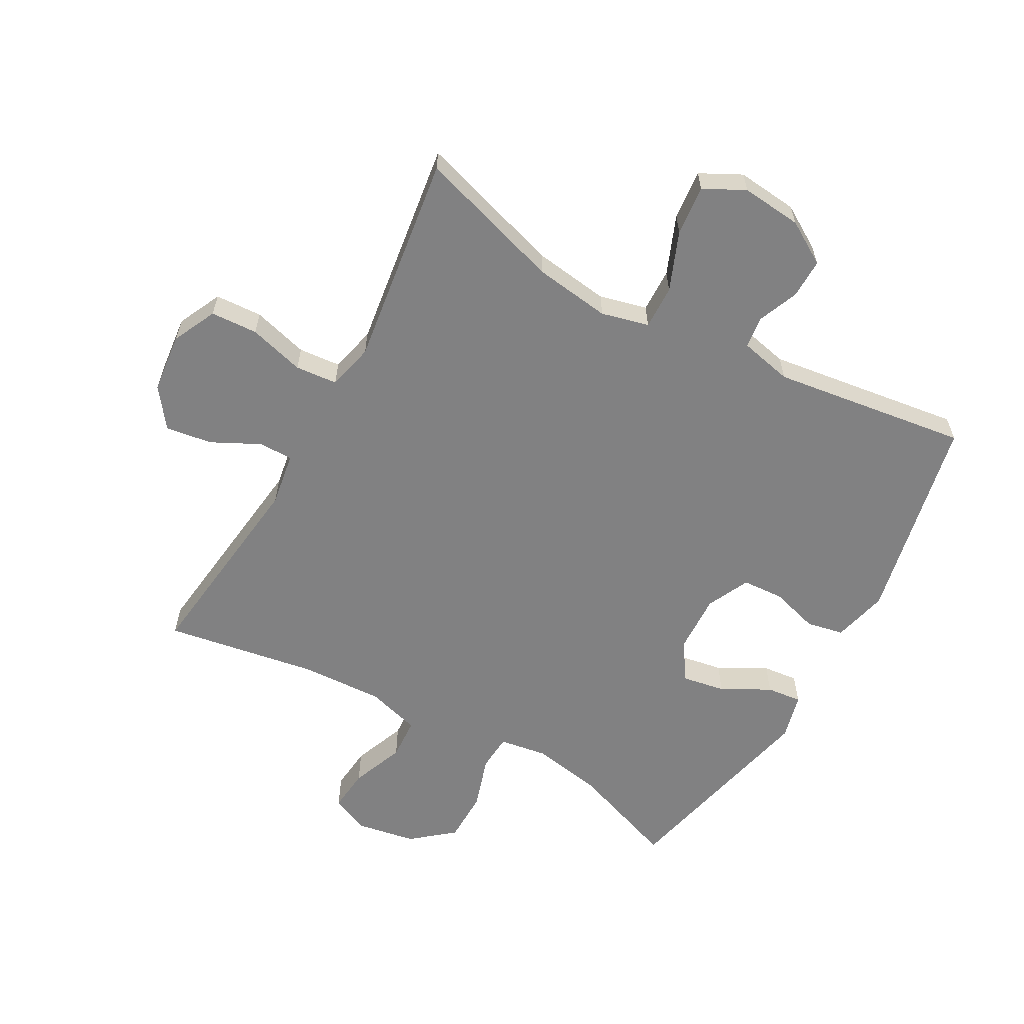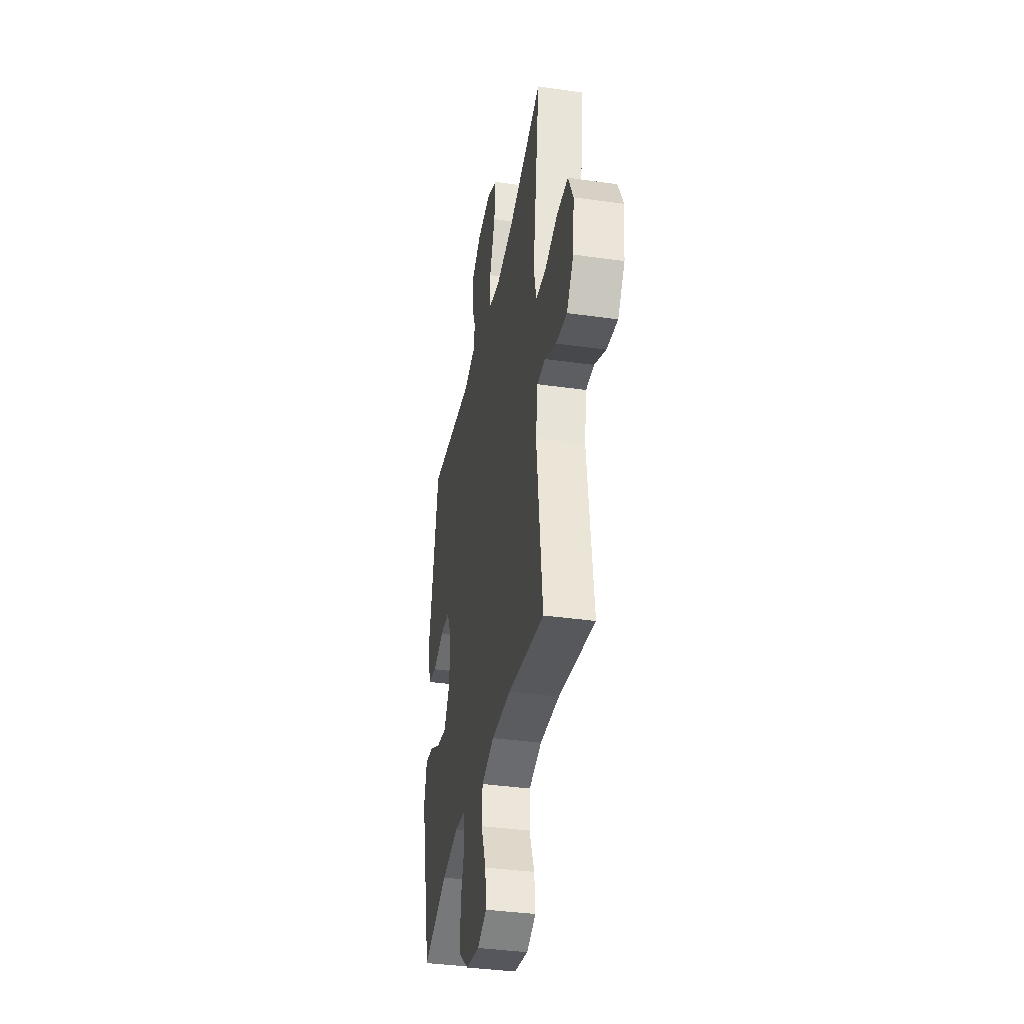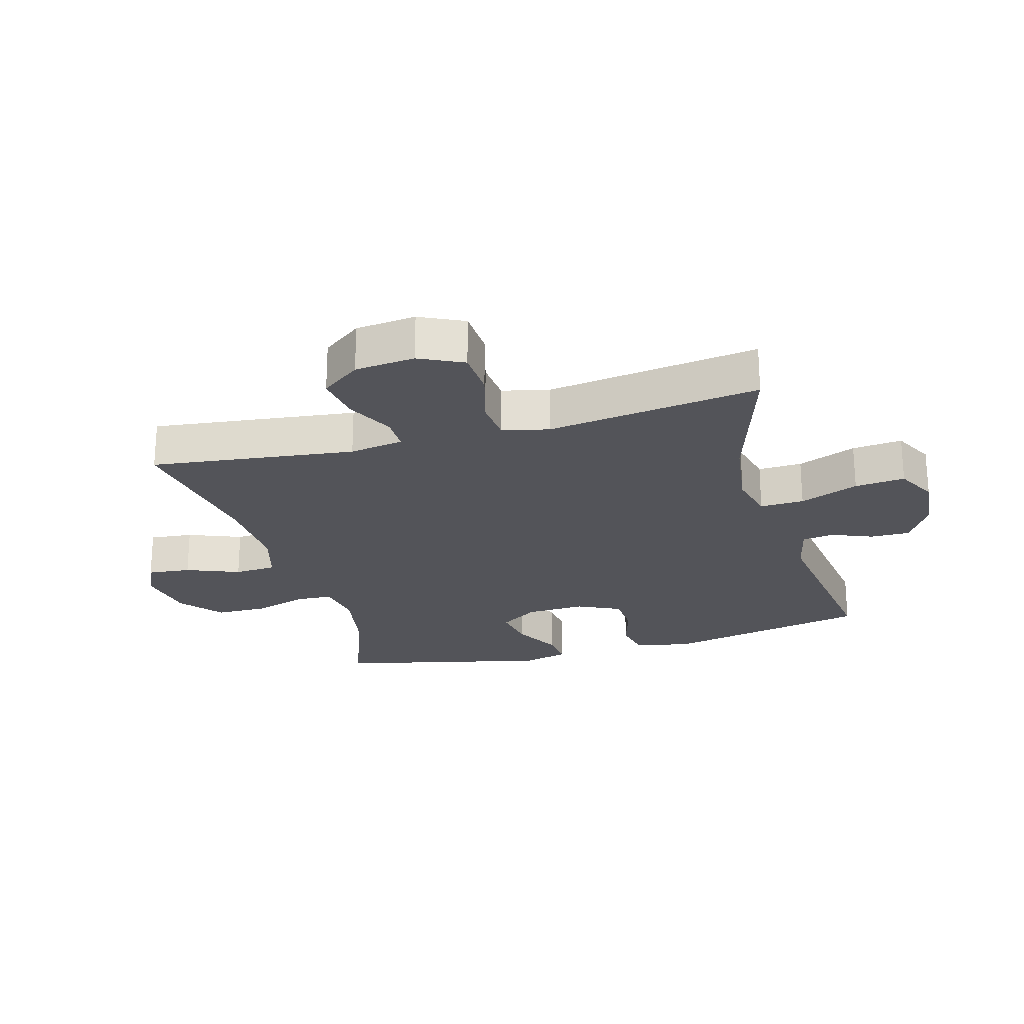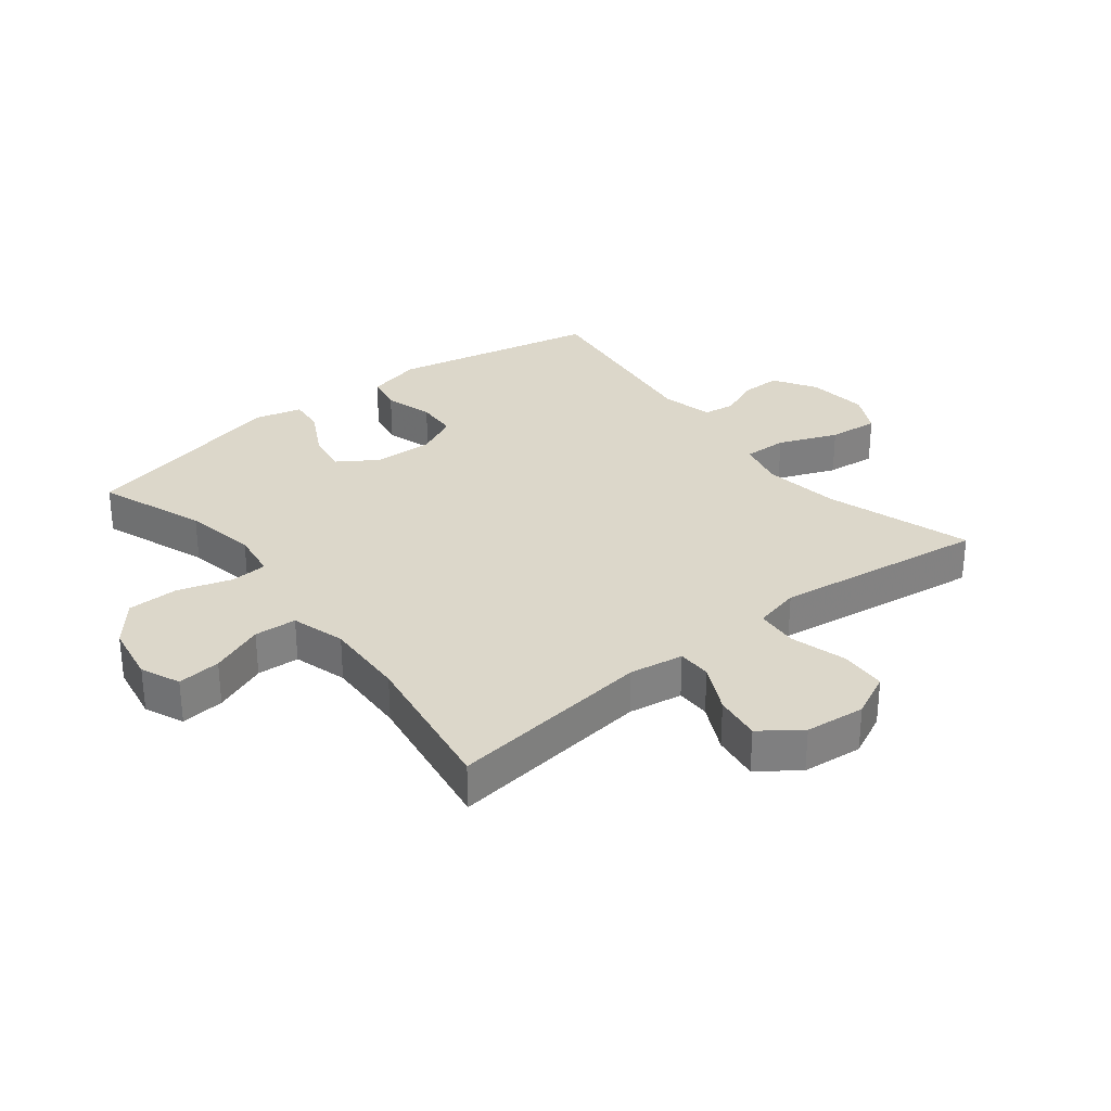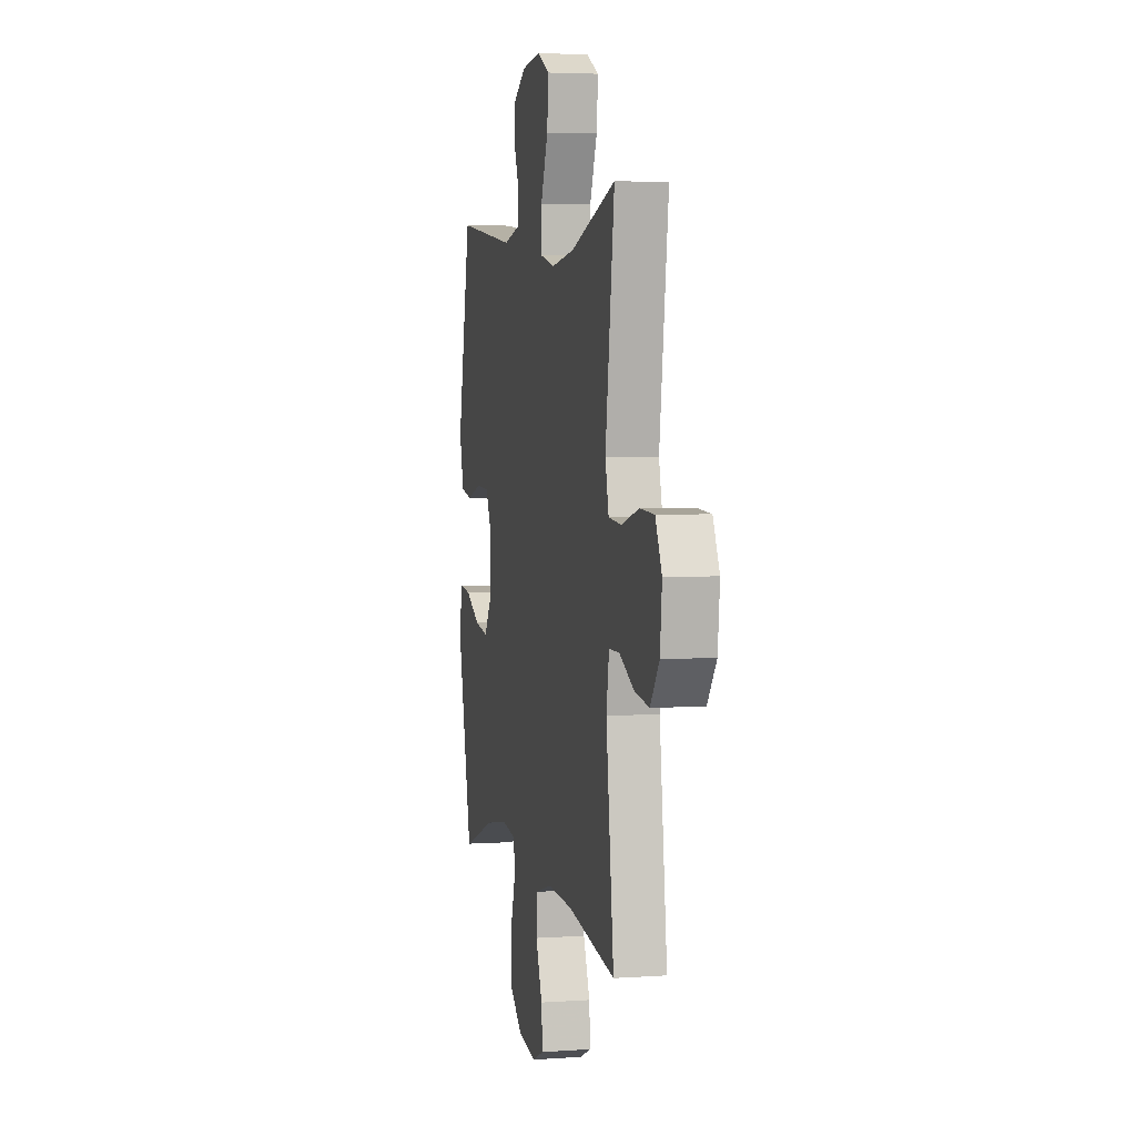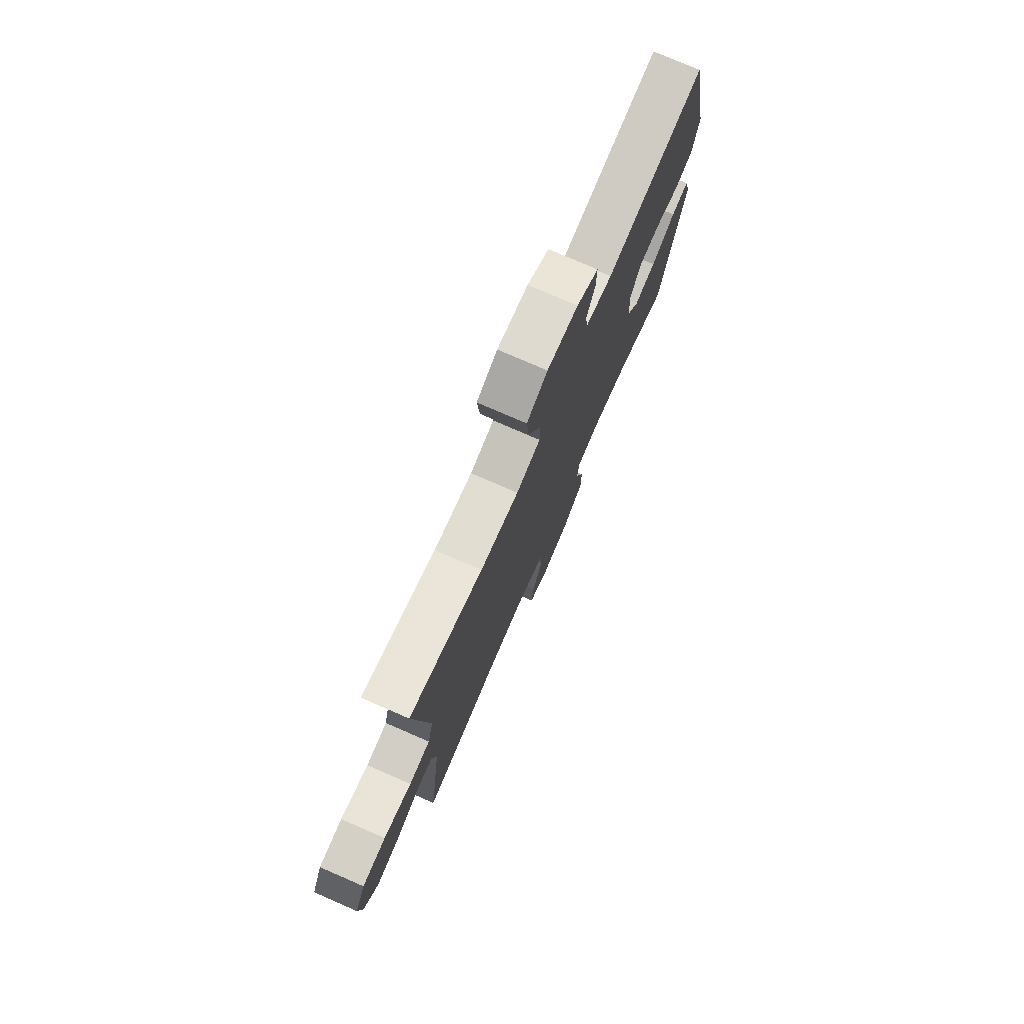
<metadata>
{"format":"obj","ext":"obj","renderer":"f3d","projection":"perspective","resolution":1024,"background":"white","views":[{"elev":-60.5,"azim":-29.0,"up":"+Y"},{"elev":-37.4,"azim":-100.3,"up":"+Z"},{"elev":-23.7,"azim":-74.3,"up":"+Y"},{"elev":30.4,"azim":-128.5,"up":"+Y"},{"elev":4.1,"azim":-102.6,"up":"+Z"},{"elev":76.8,"azim":-66.5,"up":"+Z"}]}
</metadata>
<code>
v 0.5 0.07 -0.5
v 0.327 0.07 -0.437
v 0.21 0.07 -0.416
v 0.133 0.07 -0.428
v 0.129 0.07 -0.487
v 0.156 0.07 -0.574
v 0.155 0.07 -0.657
v 0.088 0.07 -0.712
v -0.007 0.07 -0.729
v -0.07 0.07 -0.702
v -0.063 0.07 -0.632
v -0.029 0.07 -0.546
v -0.033 0.07 -0.478
v -0.12 0.07 -0.453
v -0.253 0.07 -0.459
v -0.5 0.07 -0.5
v -0.46 0.07 -0.171
v -0.474 0.07 -0.084
v -0.529 0.07 -0.084
v -0.607 0.07 -0.123
v -0.682 0.07 -0.134
v -0.729 0.07 -0.071
v -0.739 0.07 0.026
v -0.705 0.07 0.097
v -0.629 0.07 0.101
v -0.539 0.07 0.076
v -0.471 0.07 0.082
v -0.453 0.07 0.157
v -0.469 0.07 0.273
v -0.5 0.07 0.5
v -0.265 0.07 0.426
v -0.142 0.07 0.409
v -0.065 0.07 0.428
v -0.067 0.07 0.499
v -0.105 0.07 0.594
v -0.113 0.07 0.675
v -0.047 0.07 0.709
v 0.051 0.07 0.699
v 0.12 0.07 0.657
v 0.119 0.07 0.593
v 0.092 0.07 0.527
v 0.099 0.07 0.476
v 0.184 0.07 0.457
v 0.5 0.07 0.5
v 0.57 0.07 0.165
v 0.548 0.07 0.076
v 0.488 0.07 0.064
v 0.41 0.07 0.087
v 0.343 0.07 0.083
v 0.31 0.07 0.014
v 0.314 0.07 -0.082
v 0.355 0.07 -0.144
v 0.425 0.07 -0.132
v 0.503 0.07 -0.09
v 0.56 0.07 -0.084
v 0.579 0.07 -0.159
v 0.5 0 -0.5
v 0.327 0 -0.437
v 0.21 0 -0.416
v 0.133 0 -0.428
v 0.129 0 -0.487
v 0.156 0 -0.574
v 0.155 0 -0.657
v 0.088 0 -0.712
v -0.007 0 -0.729
v -0.07 0 -0.702
v -0.063 0 -0.632
v -0.029 0 -0.546
v -0.033 0 -0.478
v -0.12 0 -0.453
v -0.253 0 -0.459
v -0.5 0 -0.5
v -0.46 0 -0.171
v -0.474 0 -0.084
v -0.529 0 -0.084
v -0.607 0 -0.123
v -0.682 0 -0.134
v -0.729 0 -0.071
v -0.739 0 0.026
v -0.705 0 0.097
v -0.629 0 0.101
v -0.539 0 0.076
v -0.471 0 0.082
v -0.453 0 0.157
v -0.469 0 0.273
v -0.5 0 0.5
v -0.265 0 0.426
v -0.142 0 0.409
v -0.065 0 0.428
v -0.067 0 0.499
v -0.105 0 0.594
v -0.113 0 0.675
v -0.047 0 0.709
v 0.051 0 0.699
v 0.12 0 0.657
v 0.119 0 0.593
v 0.092 0 0.527
v 0.099 0 0.476
v 0.184 0 0.457
v 0.5 0 0.5
v 0.57 0 0.165
v 0.548 0 0.076
v 0.488 0 0.064
v 0.41 0 0.087
v 0.343 0 0.083
v 0.31 0 0.014
v 0.314 0 -0.082
v 0.355 0 -0.144
v 0.425 0 -0.132
v 0.503 0 -0.09
v 0.56 0 -0.084
v 0.579 0 -0.159
f 56 1 2
f 55 56 2
f 54 55 2
f 53 54 2
f 52 53 2 3
f 51 52 3 4
f 50 51 4
f 46 47 48
f 45 46 48
f 44 45 48
f 43 44 48
f 42 43 48 49
f 39 40 41
f 38 39 41
f 37 38 41
f 36 37 41
f 35 36 41
f 34 35 41
f 33 34 41 42
f 28 29 30 31
f 27 28 31 32
f 24 25 26
f 23 24 26
f 22 23 26
f 21 22 26
f 20 21 26
f 19 20 26
f 18 19 26 27
f 27 32 33
f 18 27 33
f 17 18 33
f 10 11 12
f 9 10 12
f 8 9 12
f 7 8 12
f 6 7 12
f 5 6 12
f 4 5 12 13
f 50 4 13 14
f 42 49 50
f 33 42 50
f 17 33 50
f 16 17 50
f 15 16 50
f 14 15 50
f 58 57 112
f 58 112 111
f 58 111 110
f 58 110 109
f 59 58 109 108
f 60 59 108 107
f 60 107 106
f 104 103 102
f 104 102 101
f 104 101 100
f 104 100 99
f 105 104 99 98
f 97 96 95
f 97 95 94
f 97 94 93
f 97 93 92
f 97 92 91
f 97 91 90
f 98 97 90 89
f 87 86 85 84
f 88 87 84 83
f 82 81 80
f 82 80 79
f 82 79 78
f 82 78 77
f 82 77 76
f 82 76 75
f 83 82 75 74
f 89 88 83
f 89 83 74
f 89 74 73
f 68 67 66
f 68 66 65
f 68 65 64
f 68 64 63
f 68 63 62
f 68 62 61
f 69 68 61 60
f 70 69 60 106
f 106 105 98
f 106 98 89
f 106 89 73
f 106 73 72
f 106 72 71
f 106 71 70
f 1 57 58 2
f 2 58 59 3
f 3 59 60 4
f 4 60 61 5
f 5 61 62 6
f 6 62 63 7
f 7 63 64 8
f 8 64 65 9
f 9 65 66 10
f 10 66 67 11
f 11 67 68 12
f 12 68 69 13
f 13 69 70 14
f 14 70 71 15
f 15 71 72 16
f 16 72 73 17
f 17 73 74 18
f 18 74 75 19
f 19 75 76 20
f 20 76 77 21
f 21 77 78 22
f 22 78 79 23
f 23 79 80 24
f 24 80 81 25
f 25 81 82 26
f 26 82 83 27
f 27 83 84 28
f 28 84 85 29
f 29 85 86 30
f 30 86 87 31
f 31 87 88 32
f 32 88 89 33
f 33 89 90 34
f 34 90 91 35
f 35 91 92 36
f 36 92 93 37
f 37 93 94 38
f 38 94 95 39
f 39 95 96 40
f 40 96 97 41
f 41 97 98 42
f 42 98 99 43
f 43 99 100 44
f 44 100 101 45
f 45 101 102 46
f 46 102 103 47
f 47 103 104 48
f 48 104 105 49
f 49 105 106 50
f 50 106 107 51
f 51 107 108 52
f 52 108 109 53
f 53 109 110 54
f 54 110 111 55
f 55 111 112 56
f 56 112 57 1

</code>
